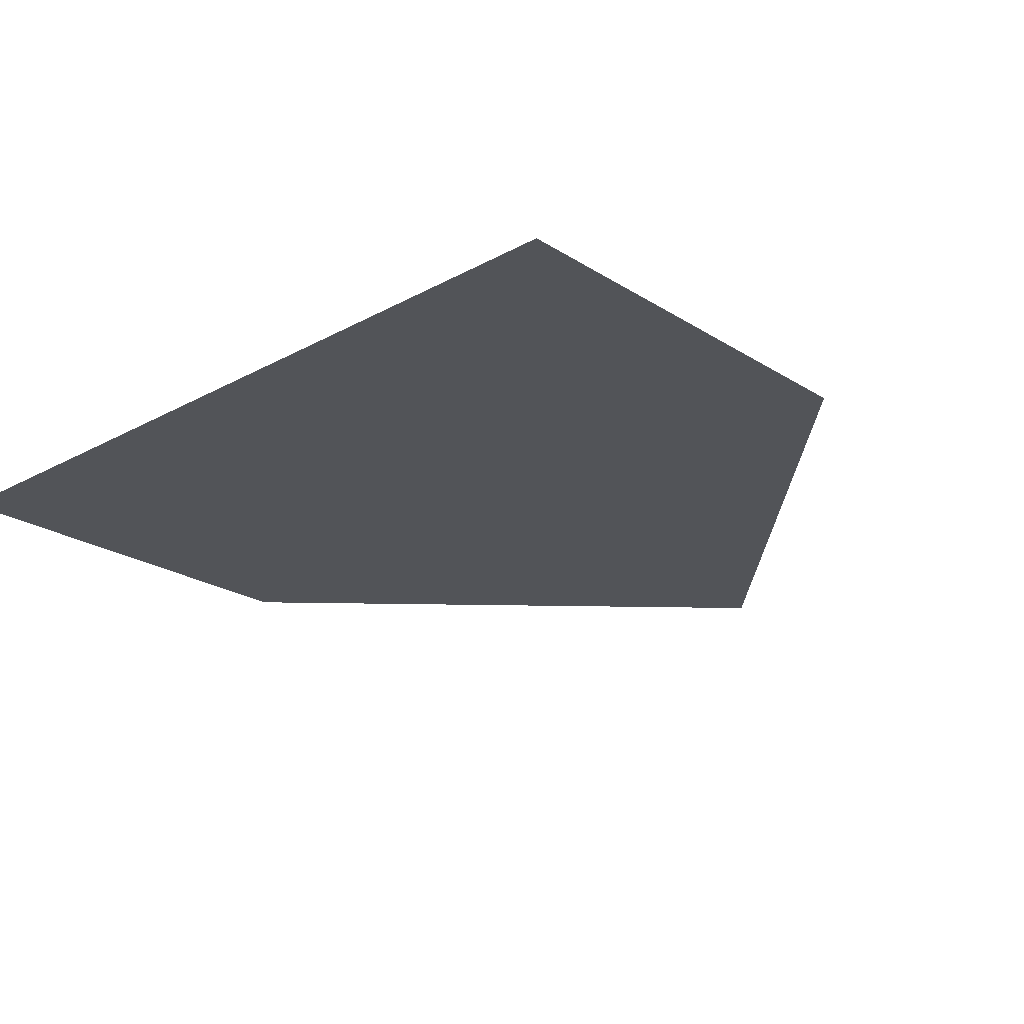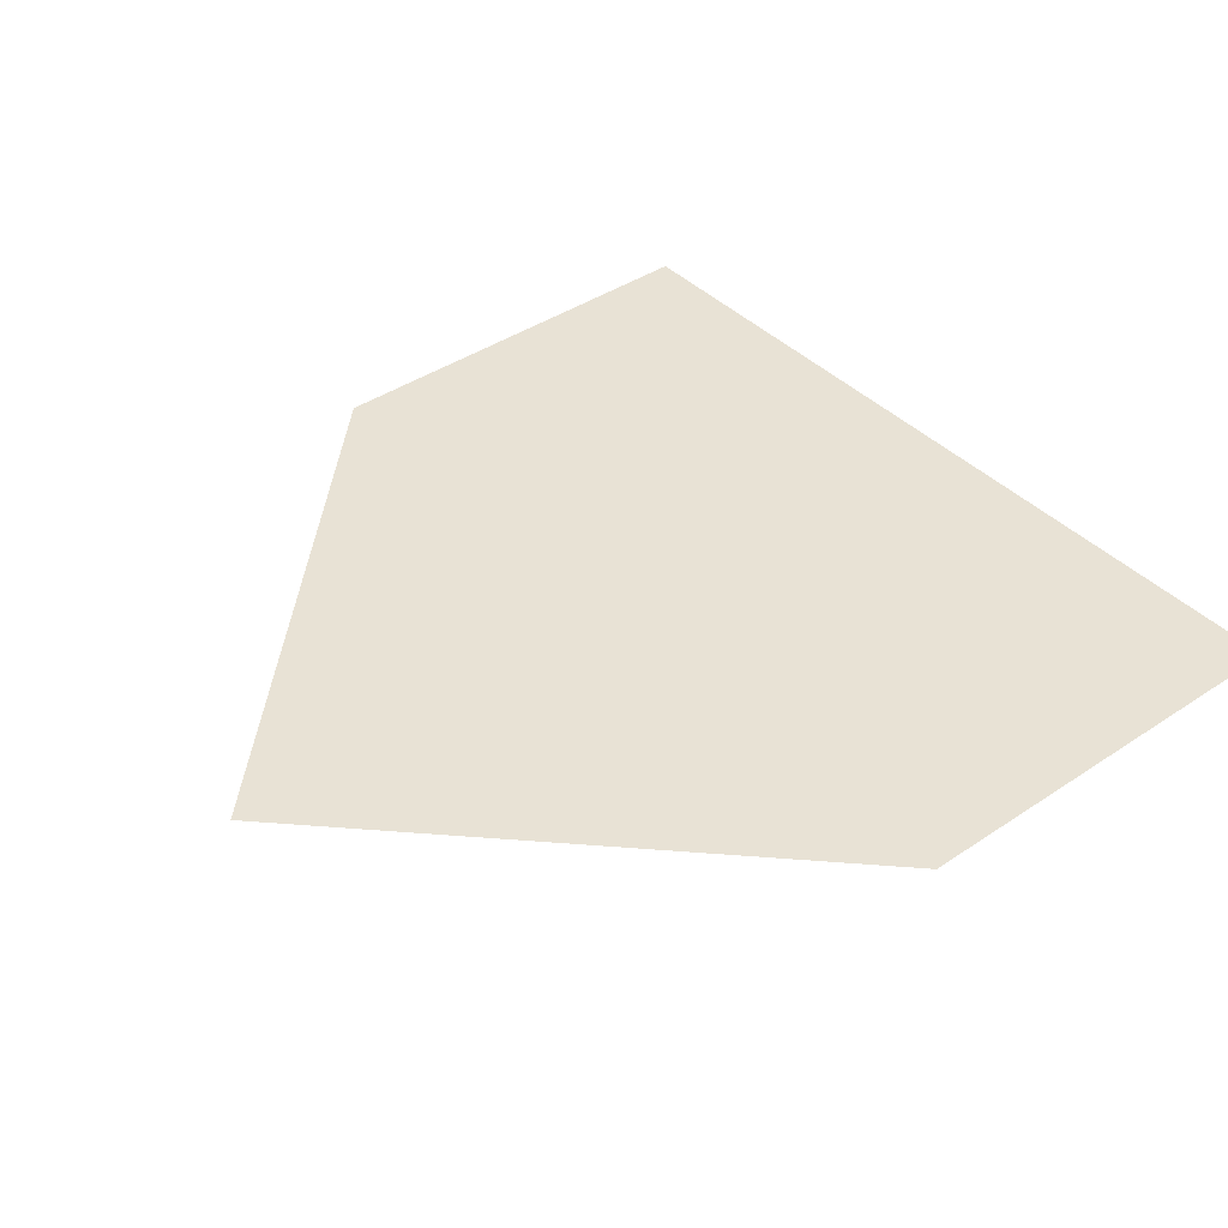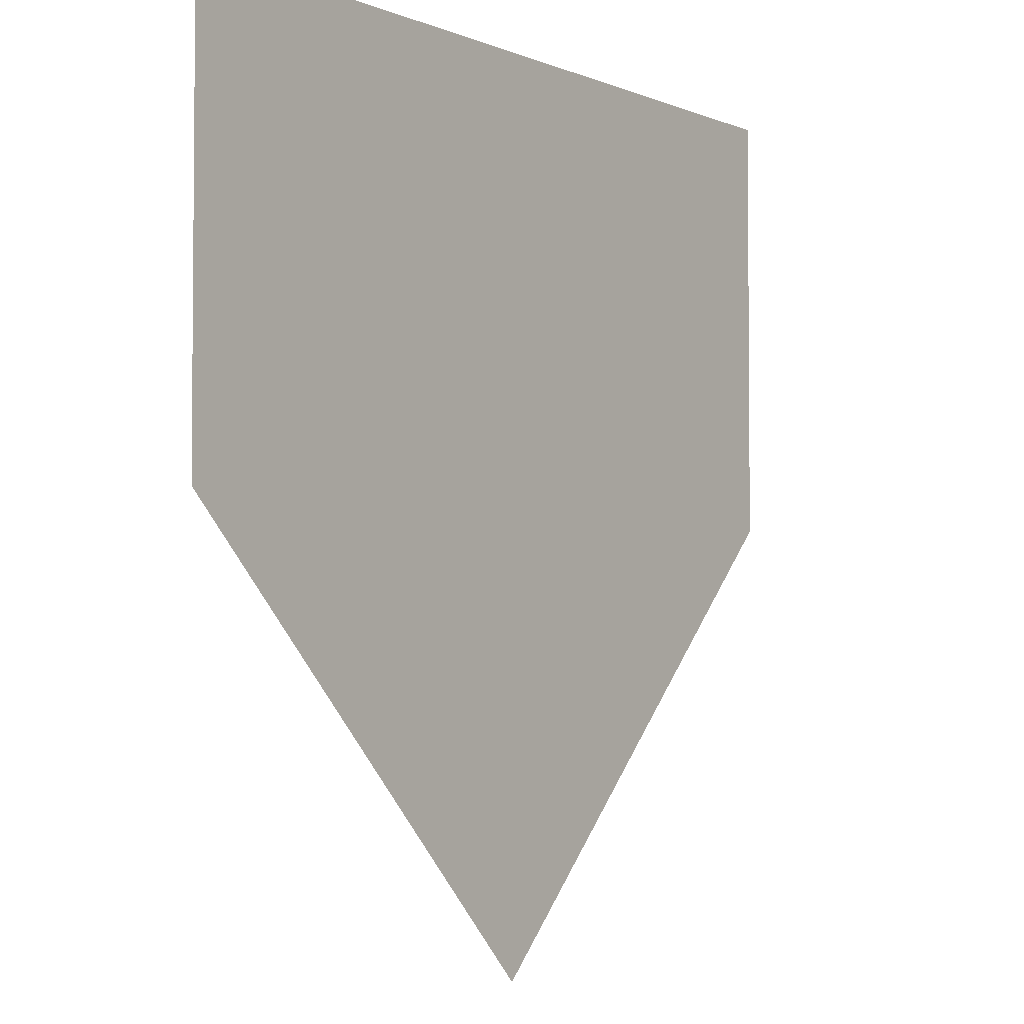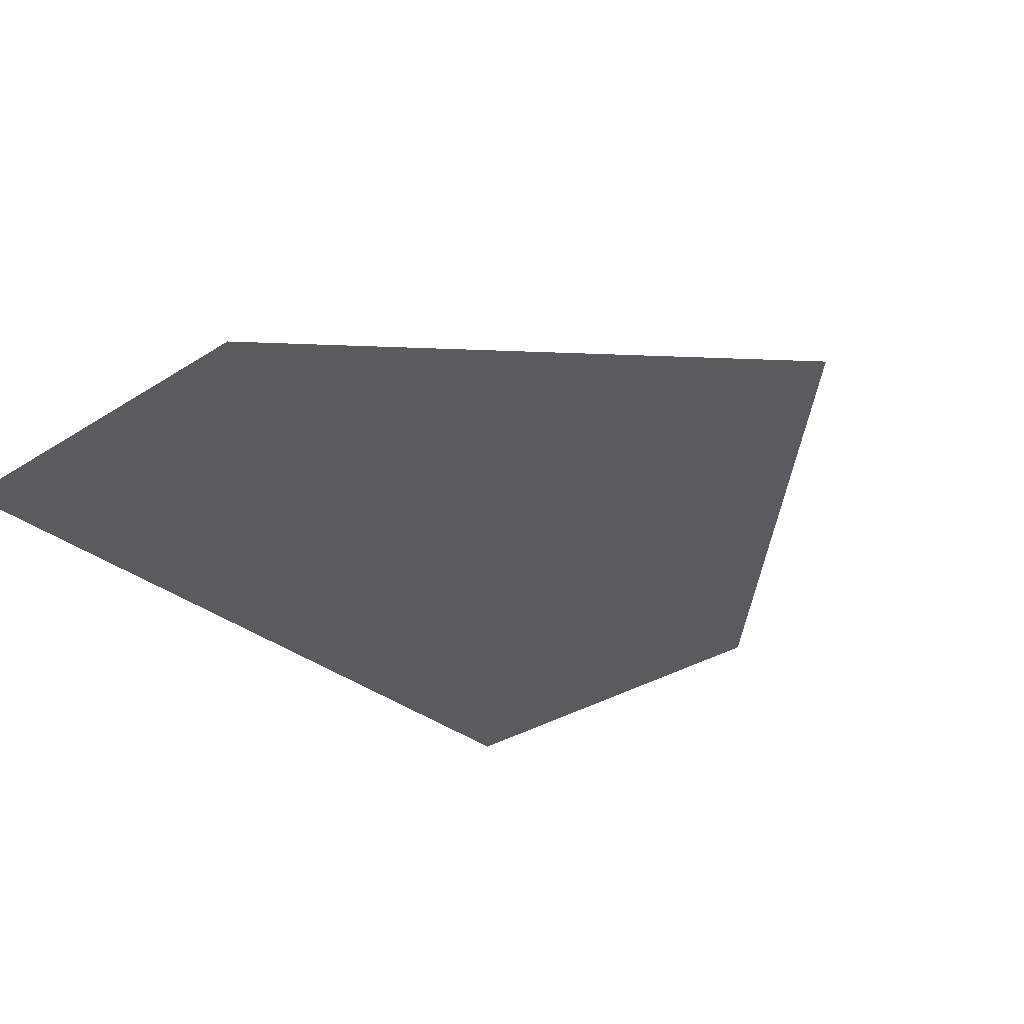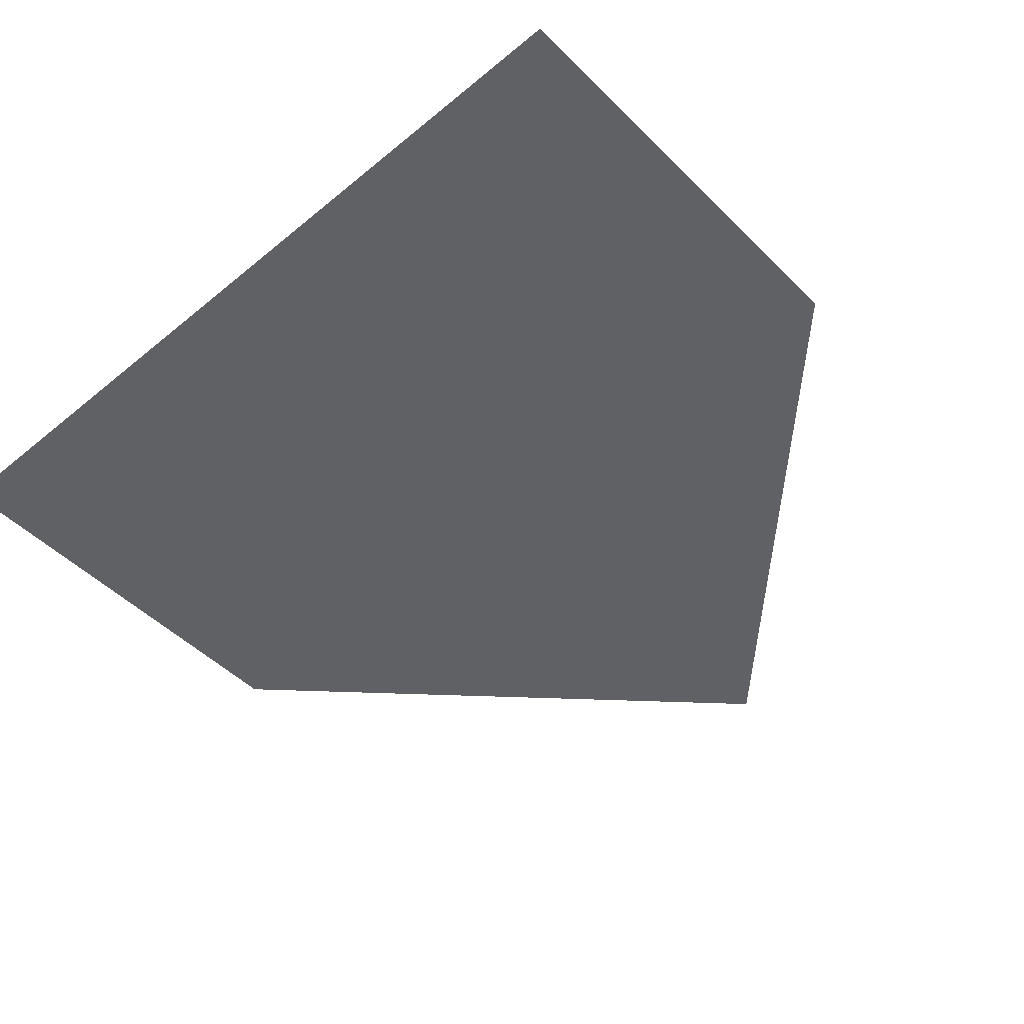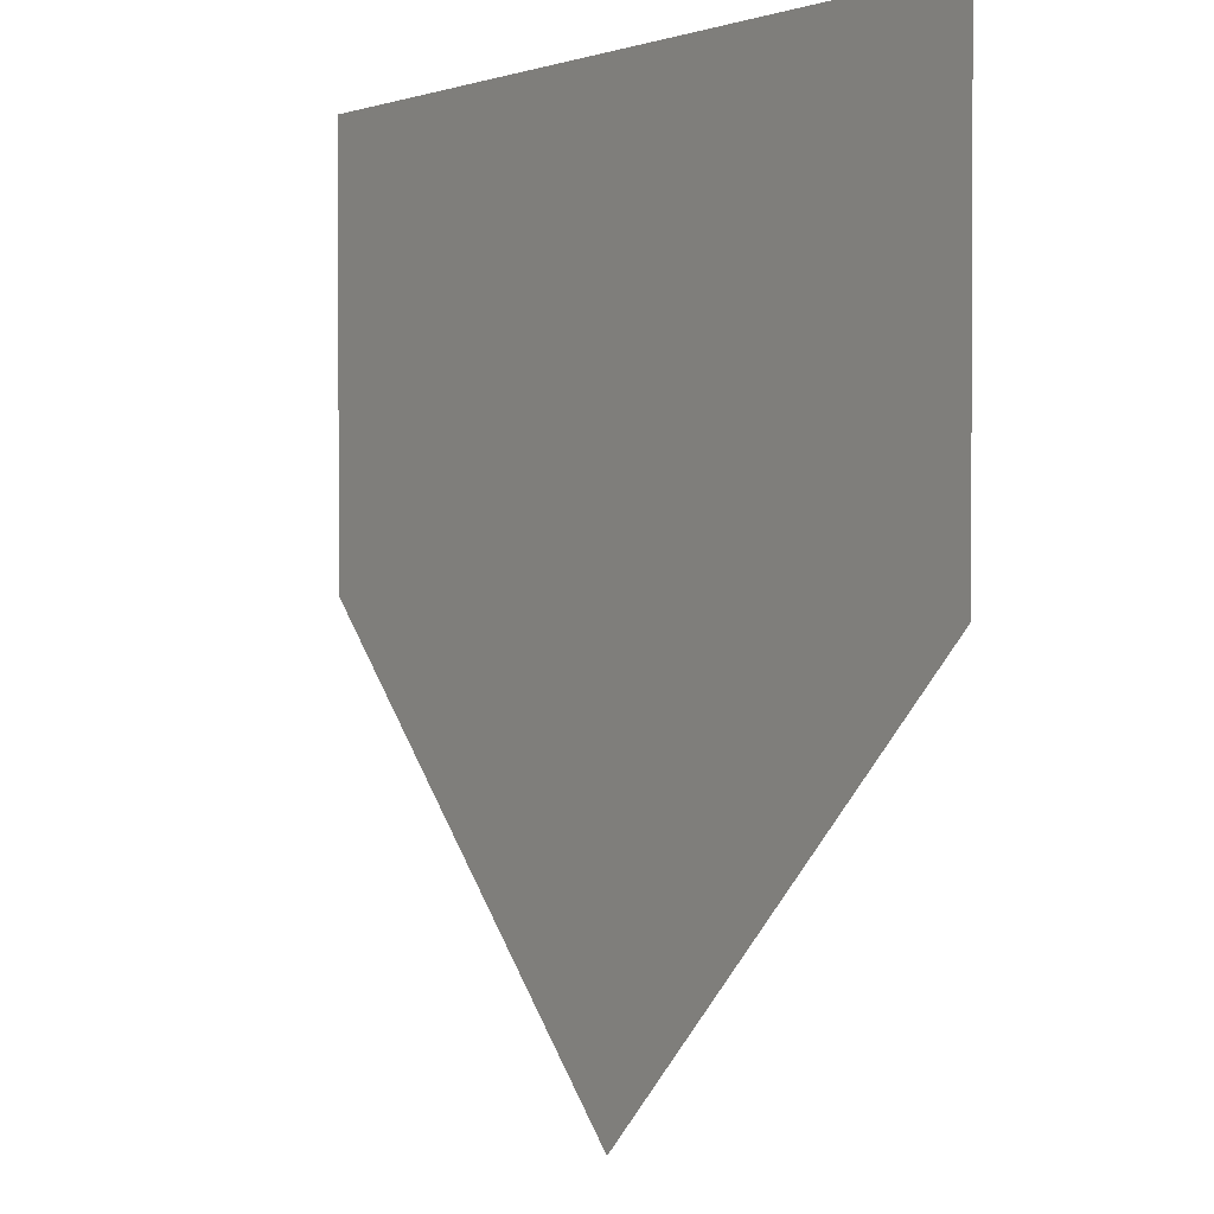
<metadata>
{"format":"obj","ext":"obj","renderer":"f3d","projection":"perspective","resolution":1024,"background":"white","views":[{"elev":-23.0,"azim":43.0,"up":"+Y"},{"elev":40.7,"azim":-129.5,"up":"+Y"},{"elev":-3.4,"azim":-54.1,"up":"+Z"},{"elev":-32.4,"azim":131.8,"up":"+Y"},{"elev":-48.7,"azim":42.5,"up":"+Y"},{"elev":1.6,"azim":-124.0,"up":"+Z"}]}
</metadata>
<code>
g halo_01
v 0.5 1.341e-07 -0.4514
v -0.5 -1.917e-07 0.0486
v 0.5 7.651e-08 0.0486
v -0.5 -1.341e-07 -0.4514
v 7.733e-08 5.76e-08 -0.9514
g halo_01_0
f 3 2 1
f 2 4 1
f 5 1 4

</code>
